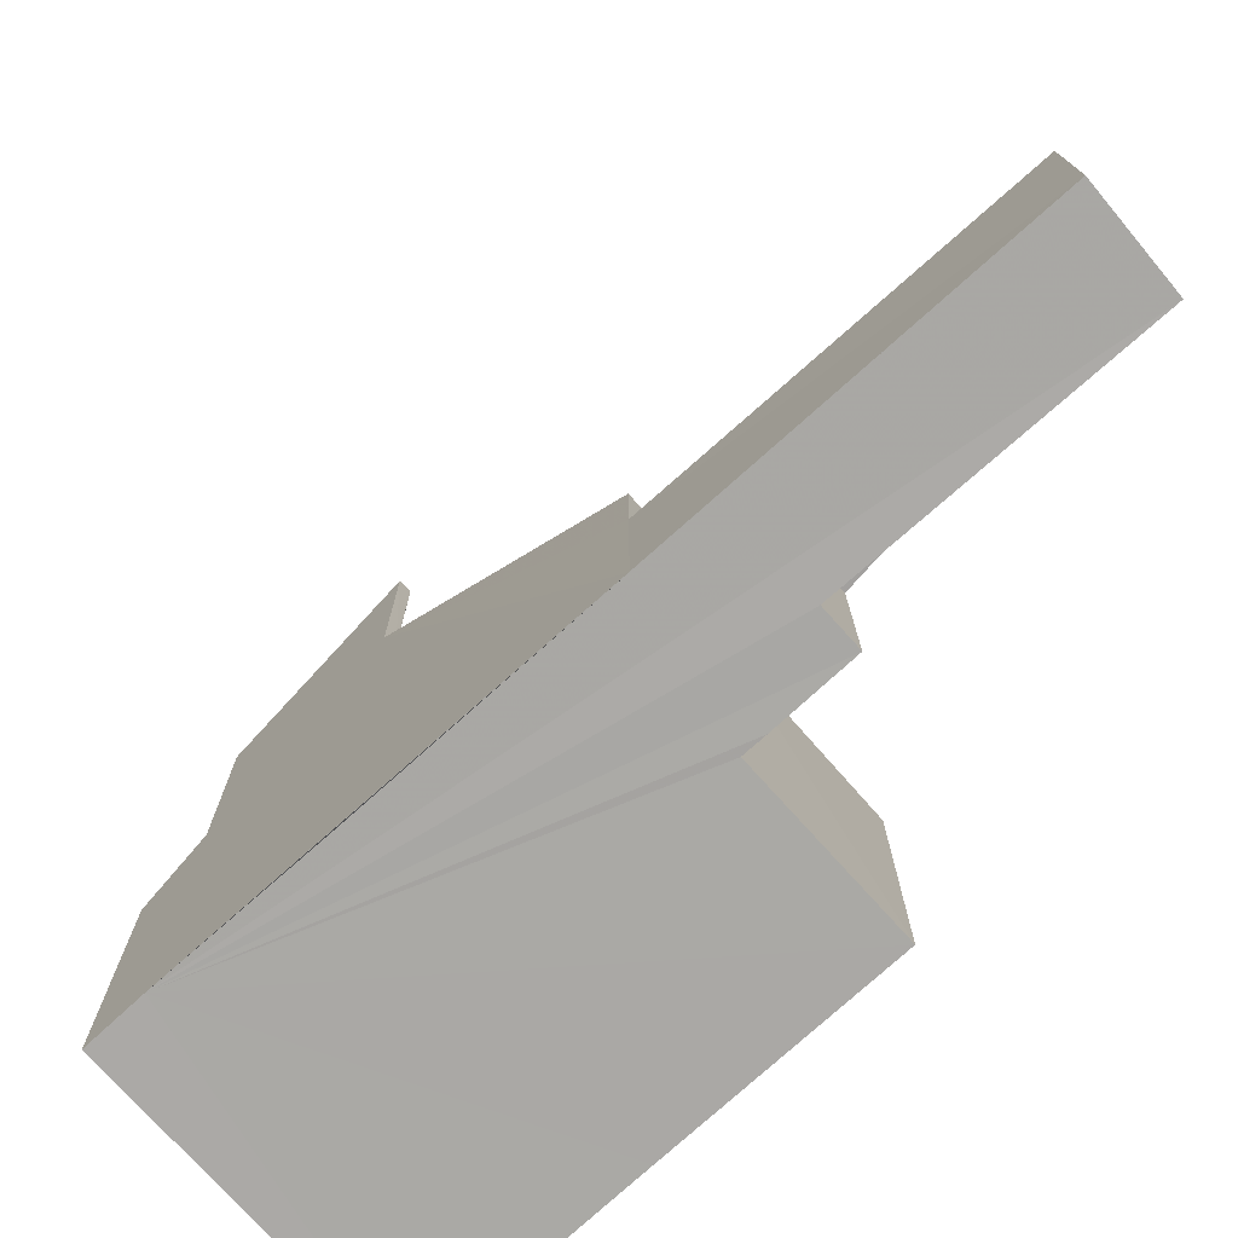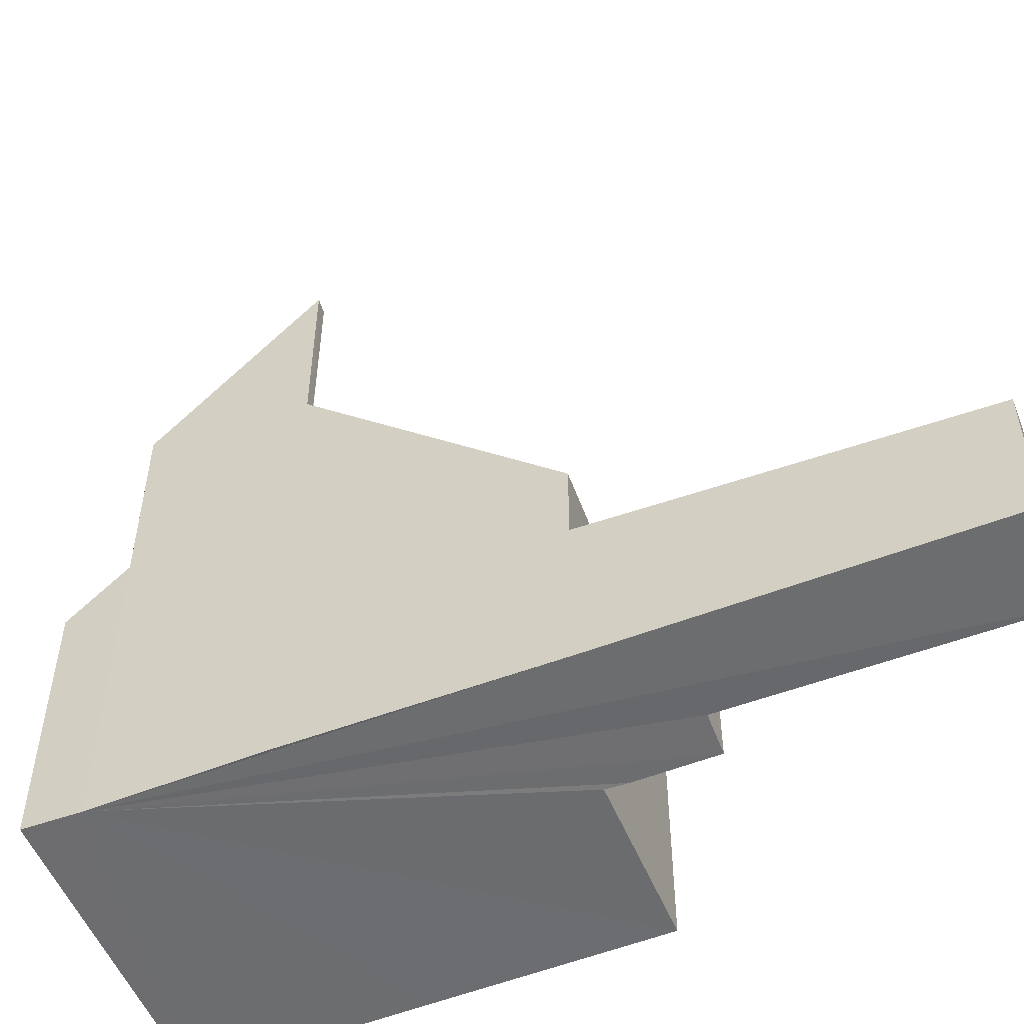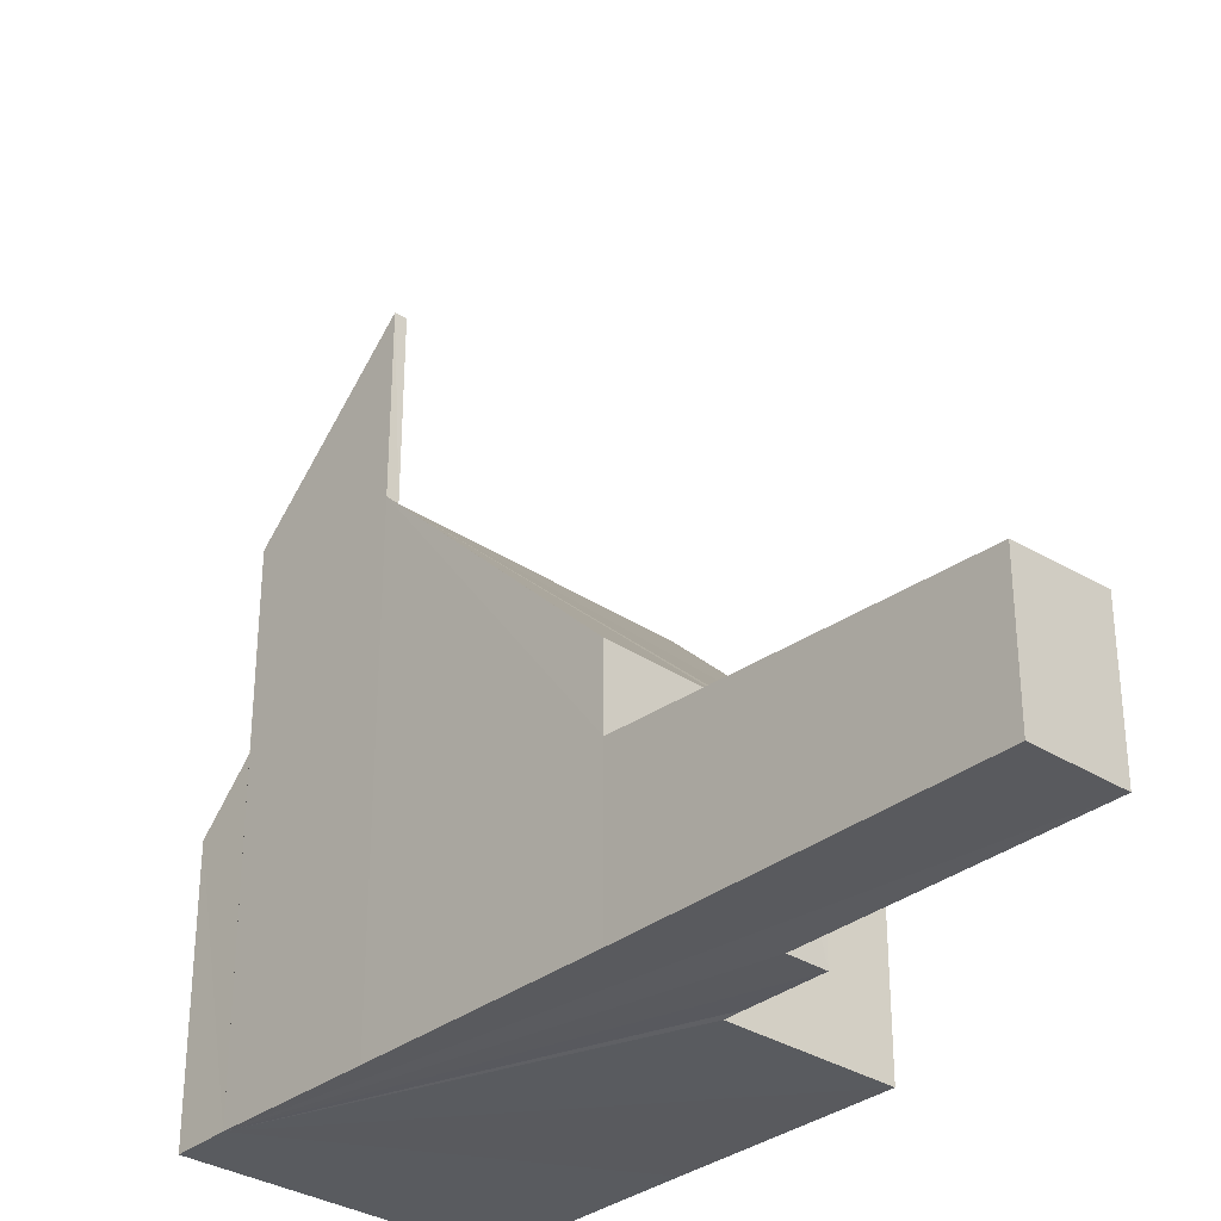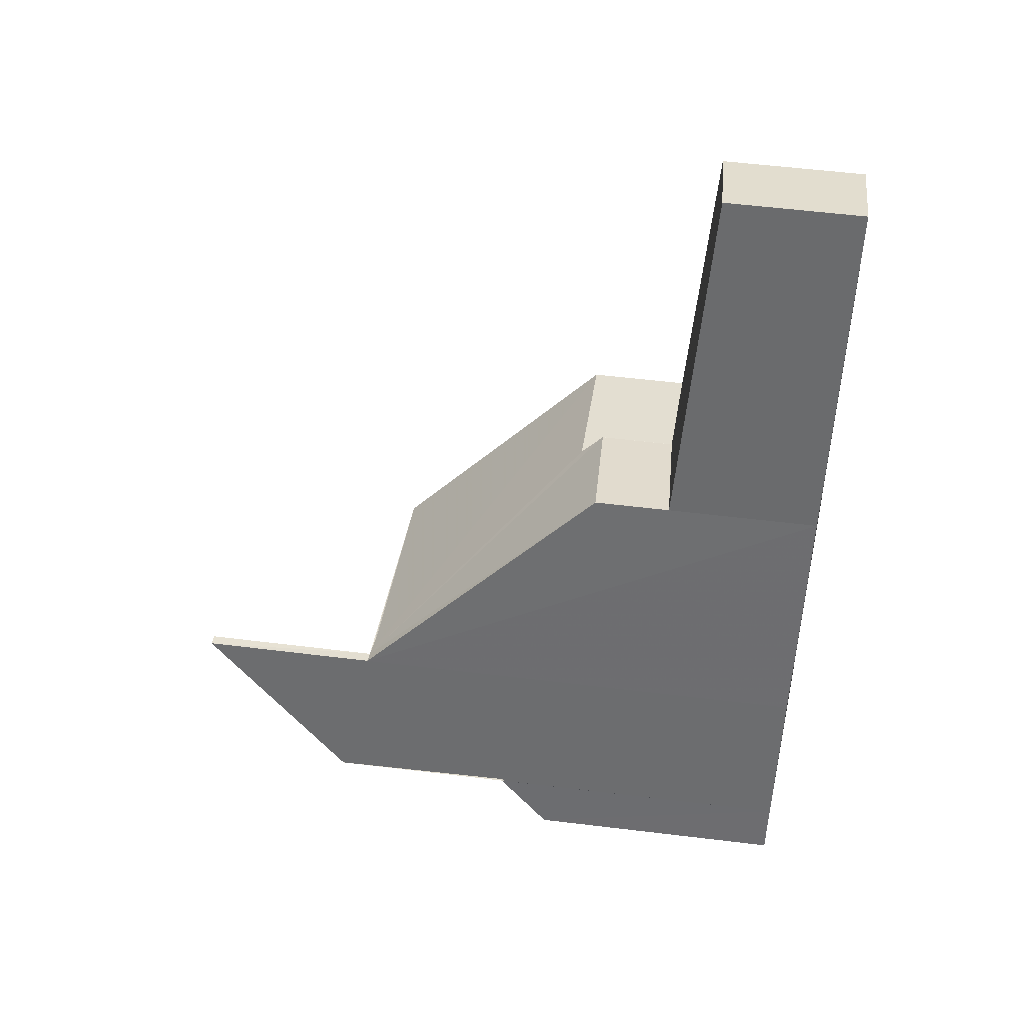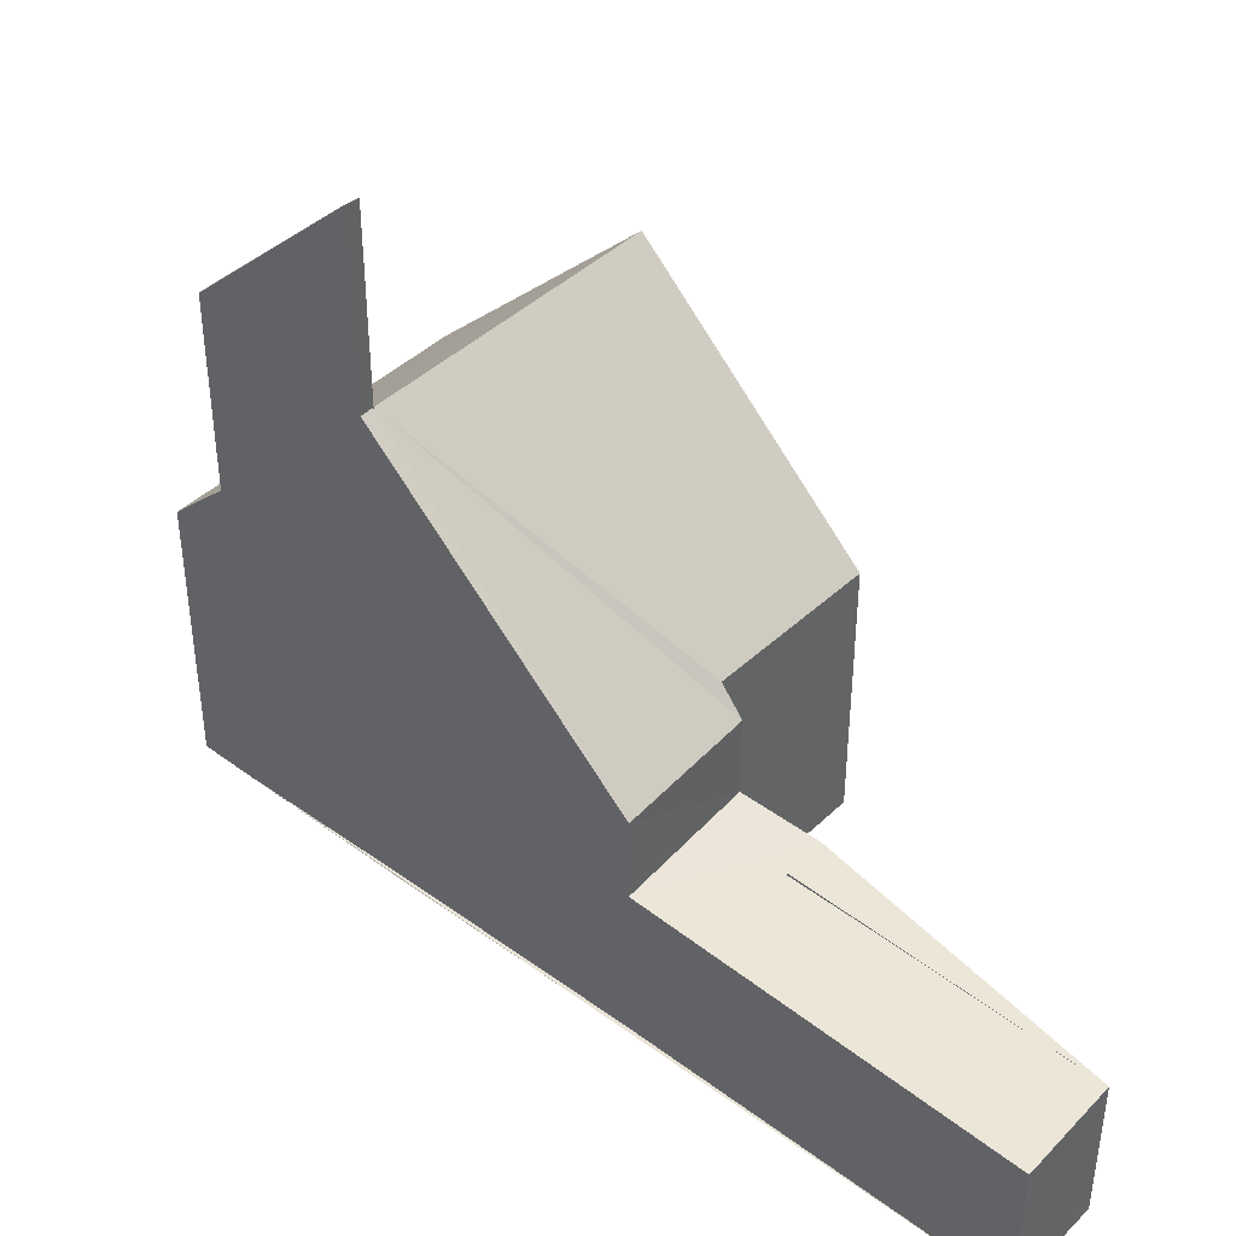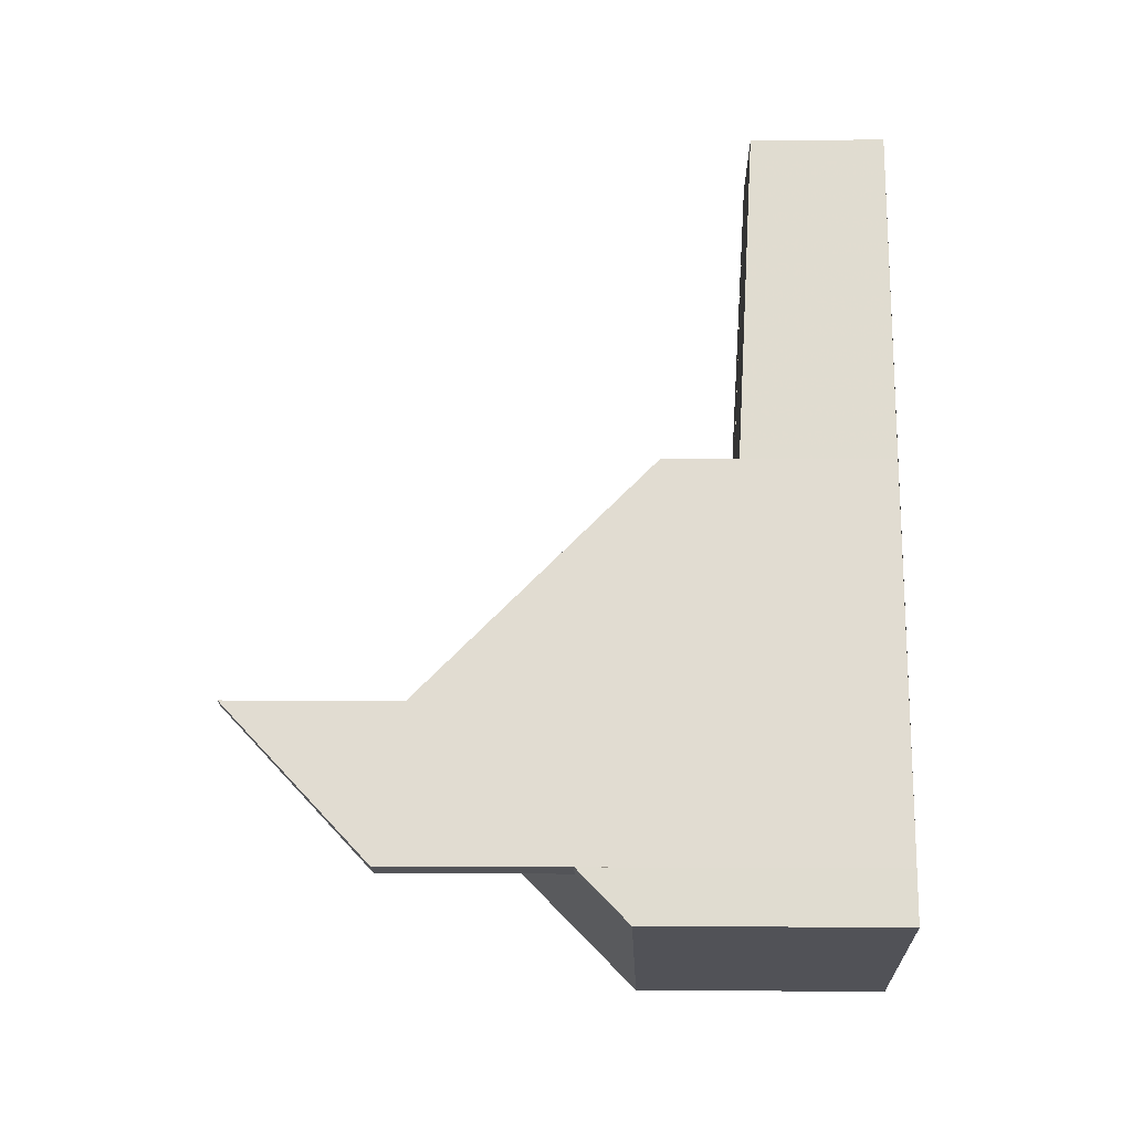
<metadata>
{"format":"obj","ext":"obj","renderer":"f3d","projection":"perspective","resolution":1024,"background":"white","views":[{"elev":-75.2,"azim":154.5,"up":"+Z"},{"elev":-53.8,"azim":135.0,"up":"+Z"},{"elev":-32.1,"azim":160.6,"up":"+Z"},{"elev":58.2,"azim":97.1,"up":"+Y"},{"elev":43.0,"azim":153.7,"up":"+Z"},{"elev":1.4,"azim":91.6,"up":"+Y"}]}
</metadata>
<code>
v 8.559e+04 4.467e+05 -0.281
v 8.559e+04 4.467e+05 -0.281
v 8.558e+04 4.467e+05 -0.281
v 8.558e+04 4.467e+05 -0.281
v 8.558e+04 4.467e+05 -0.281
v 8.558e+04 4.467e+05 -0.281
v 8.558e+04 4.467e+05 -0.281
v 8.558e+04 4.467e+05 -0.281
v 8.558e+04 4.467e+05 -0.281
v 8.558e+04 4.467e+05 -0.281
v 8.558e+04 4.467e+05 -0.281
v 8.558e+04 4.467e+05 -0.281
v 8.558e+04 4.467e+05 -0.281
v 8.558e+04 4.467e+05 2.112
v 8.558e+04 4.467e+05 2.349
v 8.558e+04 4.467e+05 2.073
v 8.558e+04 4.467e+05 7.705
v 8.558e+04 4.467e+05 4.092
v 8.558e+04 4.467e+05 2.365
v 8.558e+04 4.467e+05 3.695
v 8.558e+04 4.467e+05 2.37
v 8.558e+04 4.467e+05 2.429
v 8.558e+04 4.467e+05 3.737
v 8.558e+04 4.467e+05 4.108
v 8.558e+04 4.467e+05 4.06
v 8.559e+04 4.467e+05 4.17
v 8.558e+04 4.467e+05 7.82
v 8.559e+04 4.467e+05 8.286
v 8.559e+04 4.467e+05 5.076
v 8.558e+04 4.467e+05 10.88
v 8.558e+04 4.467e+05 10.88
v 8.558e+04 4.467e+05 7.808
v 8.558e+04 4.467e+05 7.758
v 8.559e+04 4.467e+05 5.079
v 8.559e+04 4.467e+05 8.272
v 8.558e+04 4.467e+05 7.774
f 1 2 3 4 5 6 7 8 9 10 11 12 13
f 14 10 9 15
f 16 11 10 14
f 17 4 3 18
f 15 9 8 19
f 20 21 22 23
f 23 22 7 6 24
f 21 12 11 16
f 24 6 5 25
f 18 3 2 26
f 27 13 12 21 20
f 28 29 1 13 27 30
f 25 5 4 17
f 31 32 33 34 35
f 33 32 36
f 35 34 29 28
f 19 8 7 22
f 30 27 32 31
f 26 2 1 29
f 32 27 20 23 24 25 17 36
f 19 22 21 16 14 15
f 30 31 35 28
f 26 29 34 33 36 17 18

</code>
